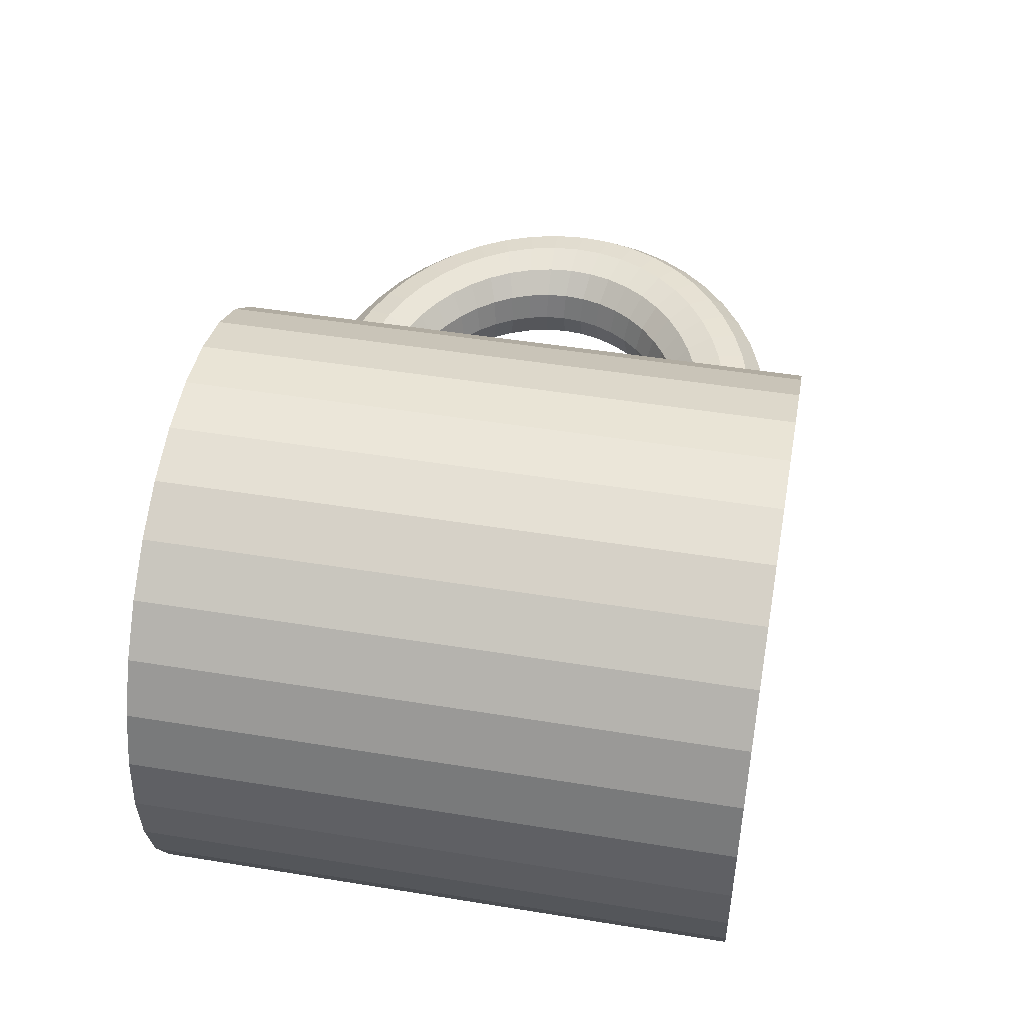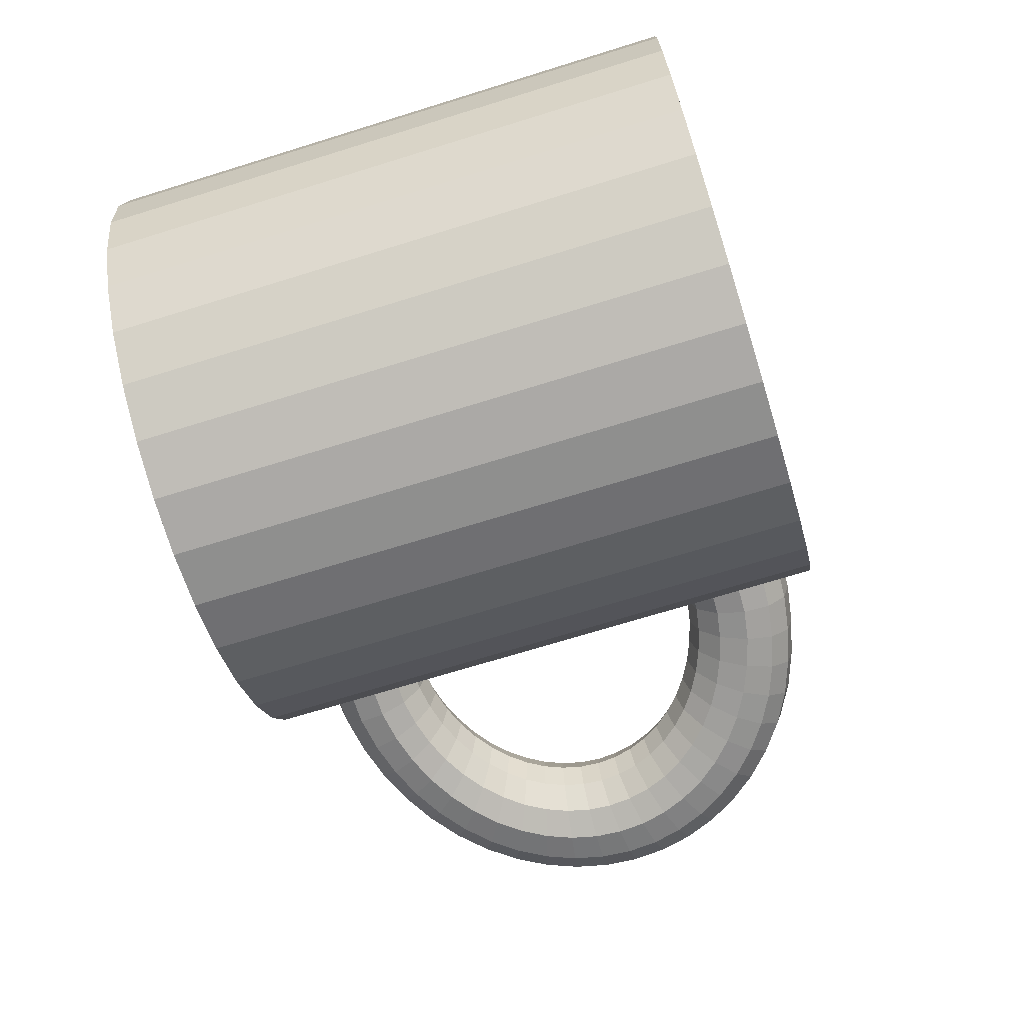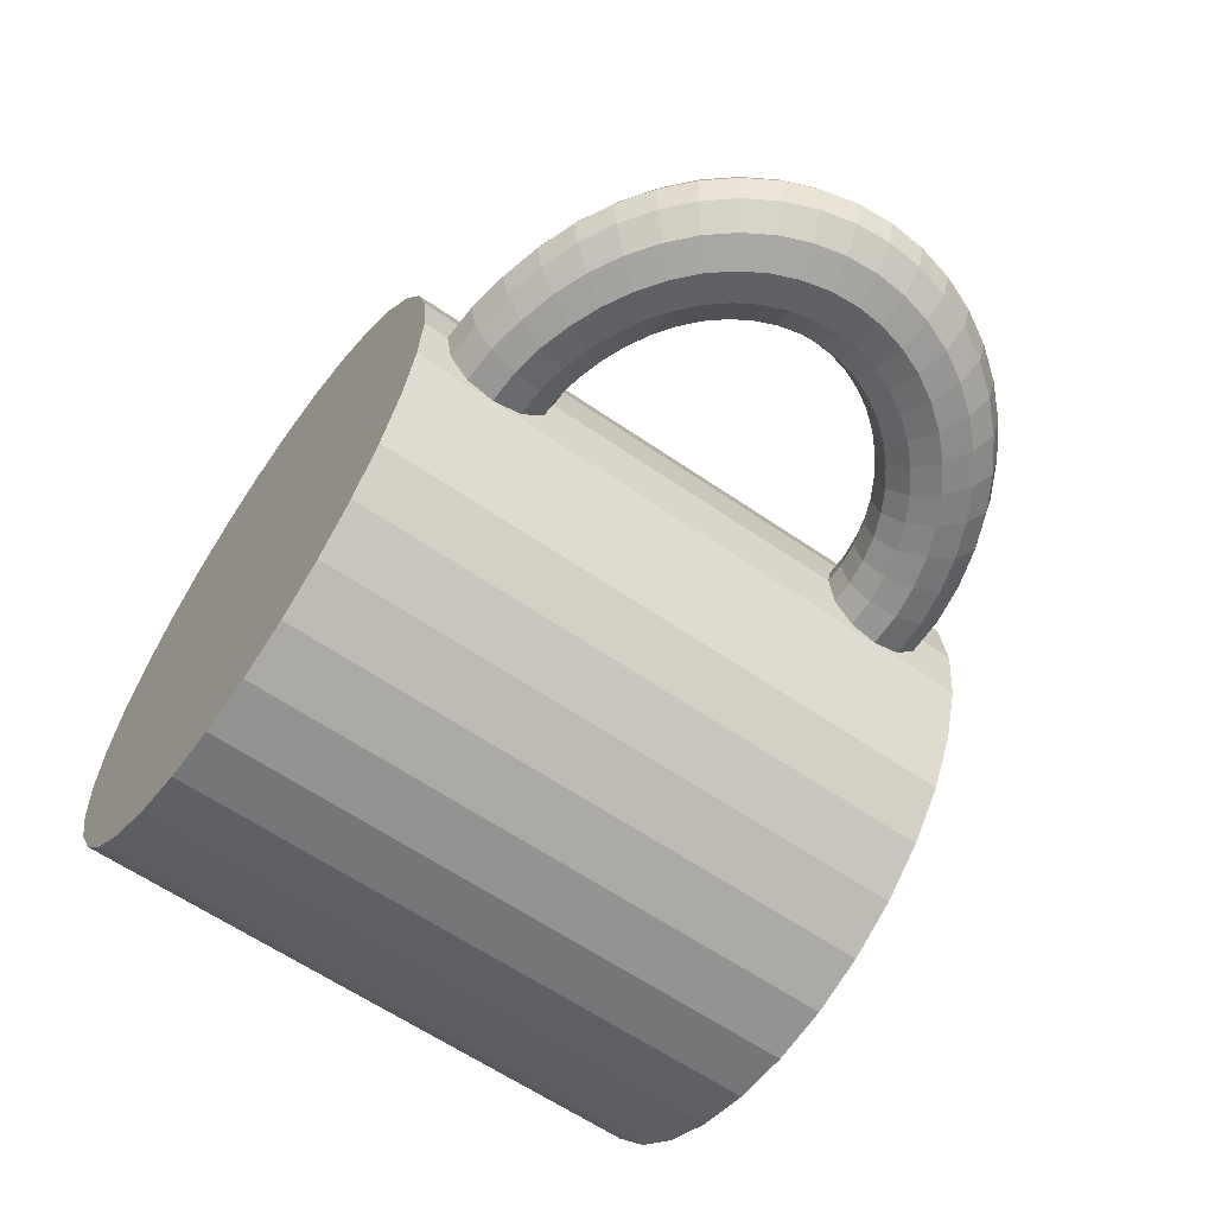
<metadata>
{"format":"obj","ext":"obj","renderer":"f3d","projection":"perspective","resolution":1024,"background":"white","views":[{"elev":47.5,"azim":-79.6,"up":"+Z"},{"elev":-70.5,"azim":-72.8,"up":"+Z"},{"elev":-61.7,"azim":55.0,"up":"+Z"}]}
</metadata>
<code>
o Cylinder
v 0 0.2208 -1
v 0 0.2914 -0.7281
v 0.1951 0.2208 -0.9808
v 0.1421 0.2914 -0.7142
v 0.3827 0.2208 -0.9239
v 0.2787 0.2914 -0.6727
v 0.5556 0.2208 -0.8315
v 0.4045 0.2914 -0.6054
v 0.7071 0.2208 -0.7071
v 0.5149 0.2914 -0.5149
v 0.8315 0.2208 -0.5556
v 0.6054 0.2914 -0.4045
v 0.9239 0.2208 -0.3827
v 0.6727 0.2914 -0.2787
v 0.9808 0.2208 -0.1951
v 0.7142 0.2914 -0.1421
v 1 0.2208 0
v 0.7281 0.2914 0
v 0.9808 0.2208 0.1951
v 0.7142 0.2914 0.1421
v 0.9239 0.2208 0.3827
v 0.6727 0.2914 0.2787
v 0.8315 0.2208 0.5556
v 0.6054 0.2914 0.4045
v 0.7071 0.2208 0.7071
v 0.5149 0.2914 0.5149
v 0.5556 0.2208 0.8315
v 0.4045 0.2914 0.6054
v 0.3827 0.2208 0.9239
v 0.2787 0.2914 0.6727
v 0.1951 0.2208 0.9808
v 0.1421 0.2914 0.7142
v 0 0.2208 1
v 0 0.2914 0.7281
v -0.1951 0.2208 0.9808
v -0.1421 0.2914 0.7142
v -0.3827 0.2208 0.9239
v -0.2787 0.2914 0.6727
v -0.5556 0.2208 0.8315
v -0.4045 0.2914 0.6054
v -0.7071 0.2208 0.7071
v -0.5149 0.2914 0.5149
v -0.8315 0.2208 0.5556
v -0.6054 0.2914 0.4045
v -0.9239 0.2208 0.3827
v -0.6727 0.2914 0.2787
v -0.9808 0.2208 0.1951
v -0.7142 0.2914 0.1421
v -1 0.2208 0
v -0.7281 0.2914 0
v -0.9808 0.2208 -0.1951
v -0.7142 0.2914 -0.1421
v -0.9239 0.2208 -0.3827
v -0.6727 0.2914 -0.2787
v -0.8315 0.2208 -0.5556
v -0.6054 0.2914 -0.4045
v -0.7071 0.2208 -0.7071
v -0.5149 0.2914 -0.5149
v -0.5556 0.2208 -0.8315
v -0.4045 0.2914 -0.6054
v -0.3827 0.2208 -0.9239
v -0.2787 0.2914 -0.6727
v -0.1951 0.2208 -0.9808
v -0.1421 0.2914 -0.7142
v 0.1951 2.221 -0.9808
v 0 2.221 -1
v 0.3827 2.221 -0.9239
v 0.5556 2.221 -0.8315
v 0.7071 2.221 -0.7071
v 0.8315 2.221 -0.5556
v 0.9239 2.221 -0.3827
v 0.9808 2.221 -0.1951
v 1 2.221 0
v 0.9808 2.221 0.1951
v 0.9239 2.221 0.3827
v 0.8315 2.221 0.5556
v 0.7071 2.221 0.7071
v 0.5556 2.221 0.8315
v 0.3827 2.221 0.9239
v 0.1951 2.221 0.9808
v 0 2.221 1
v -0.1951 2.221 0.9808
v -0.3827 2.221 0.9239
v -0.5556 2.221 0.8315
v -0.7071 2.221 0.7071
v -0.8315 2.221 0.5556
v -0.9239 2.221 0.3827
v -0.9808 2.221 0.1951
v -1 2.221 0
v -0.9808 2.221 -0.1951
v -0.9239 2.221 -0.3827
v -0.8315 2.221 -0.5556
v -0.7071 2.221 -0.7071
v -0.5556 2.221 -0.8315
v -0.3827 2.221 -0.9239
v -0.1951 2.221 -0.9808
v 0.1526 2.221 -0.7672
v 0 2.221 -0.7822
v 0.2993 2.221 -0.7227
v 0.4346 2.221 -0.6504
v 0.5531 2.221 -0.5531
v 0.6504 2.221 -0.4346
v 0.7227 2.221 -0.2993
v 0.7672 2.221 -0.1526
v 0.7822 2.221 0
v 0.7672 2.221 0.1526
v 0.7227 2.221 0.2993
v 0.6504 2.221 0.4346
v 0.5531 2.221 0.5531
v 0.4346 2.221 0.6504
v 0.2993 2.221 0.7227
v 0.1526 2.221 0.7672
v 0 2.221 0.7822
v -0.1526 2.221 0.7672
v -0.2993 2.221 0.7227
v -0.4346 2.221 0.6504
v -0.5531 2.221 0.5531
v -0.6504 2.221 0.4346
v -0.7227 2.221 0.2993
v -0.7672 2.221 0.1526
v -0.7822 2.221 0
v -0.7672 2.221 -0.1526
v -0.7227 2.221 -0.2993
v -0.6504 2.221 -0.4346
v -0.5531 2.221 -0.5531
v -0.4346 2.221 -0.6504
v -0.2993 2.221 -0.7227
v -0.1526 2.221 -0.7672
f 1 66 65 3
f 3 65 67 5
f 5 67 68 7
f 7 68 69 9
f 9 69 70 11
f 11 70 71 13
f 13 71 72 15
f 15 72 73 17
f 17 73 74 19
f 19 74 75 21
f 21 75 76 23
f 23 76 77 25
f 25 77 78 27
f 27 78 79 29
f 29 79 80 31
f 31 80 81 33
f 33 81 82 35
f 35 82 83 37
f 37 83 84 39
f 39 84 85 41
f 41 85 86 43
f 43 86 87 45
f 45 87 88 47
f 47 88 89 49
f 49 89 90 51
f 51 90 91 53
f 53 91 92 55
f 55 92 93 57
f 57 93 94 59
f 59 94 95 61
f 4 2 64 62 60 58 56 54 52 50 48 46 44 42 40 38 36 34 32 30 28 26 24 22 20 18 16 14 12 10 8 6
f 61 95 96 63
f 63 96 66 1
f 1 3 5 7 9 11 13 15 17 19 21 23 25 27 29 31 33 35 37 39 41 43 45 47 49 51 53 55 57 59 61 63
f 98 97 65 66
f 97 99 67 65
f 99 100 68 67
f 100 101 69 68
f 101 102 70 69
f 102 103 71 70
f 103 104 72 71
f 104 105 73 72
f 105 106 74 73
f 106 107 75 74
f 107 108 76 75
f 108 109 77 76
f 109 110 78 77
f 110 111 79 78
f 111 112 80 79
f 112 113 81 80
f 113 114 82 81
f 114 115 83 82
f 115 116 84 83
f 116 117 85 84
f 117 118 86 85
f 118 119 87 86
f 119 120 88 87
f 120 121 89 88
f 121 122 90 89
f 122 123 91 90
f 123 124 92 91
f 124 125 93 92
f 125 126 94 93
f 126 127 95 94
f 127 128 96 95
f 128 98 66 96
f 2 4 97 98
f 4 6 99 97
f 6 8 100 99
f 8 10 101 100
f 10 12 102 101
f 12 14 103 102
f 14 16 104 103
f 16 18 105 104
f 18 20 106 105
f 20 22 107 106
f 22 24 108 107
f 24 26 109 108
f 26 28 110 109
f 28 30 111 110
f 30 32 112 111
f 32 34 113 112
f 34 36 114 113
f 36 38 115 114
f 38 40 116 115
f 40 42 117 116
f 42 44 118 117
f 44 46 119 118
f 46 48 120 119
f 48 50 121 120
f 50 52 122 121
f 52 54 123 122
f 54 56 124 123
f 56 58 125 124
f 58 60 126 125
f 60 62 127 126
f 62 64 128 127
f 64 2 98 128
o Torus
v 0.9265 0.2998 0
v 0.9265 0.3242 -0.09578
v 0.9265 0.391 -0.1659
v 0.9265 0.4867 -0.1916
v 0.9265 0.5858 -0.1659
v 0.9265 0.6573 -0.09578
v 0.9265 0.6829 0
v 0.9265 0.6573 0.09578
v 0.9265 0.5871 0.1659
v 0.9265 0.4914 0.1916
v 0.9265 0.3956 0.1659
v 0.9265 0.3254 0.09578
v 0.8446 2.098 -0
v 0.8446 2.073 -0.09578
v 0.8446 2.005 -0.1659
v 0.8446 1.914 -0.1916
v 0.8446 1.825 -0.1659
v 0.8446 1.761 -0.09578
v 0.8446 1.738 -0
v 0.8446 1.761 0.09578
v 0.8446 1.825 0.1659
v 0.8446 1.914 0.1916
v 0.8446 2.005 0.1659
v 0.8446 2.073 0.09578
v 1.119 2.091 -0
v 1.116 2.066 -0.09578
v 1.105 1.999 -0.1659
v 1.092 1.909 -0.1916
v 1.078 1.821 -0.1659
v 1.067 1.758 -0.09578
v 1.064 1.735 -0
v 1.067 1.758 0.09578
v 1.078 1.821 0.1659
v 1.092 1.909 0.1916
v 1.105 1.999 0.1659
v 1.116 2.066 0.09578
v 1.256 2.067 -0
v 1.249 2.043 -0.09578
v 1.229 1.978 -0.1659
v 1.201 1.891 -0.1916
v 1.173 1.805 -0.1659
v 1.153 1.744 -0.09578
v 1.146 1.722 -0
v 1.153 1.744 0.09578
v 1.173 1.805 0.1659
v 1.201 1.891 0.1916
v 1.229 1.978 0.1659
v 1.249 2.043 0.09578
v 1.388 2.028 -0
v 1.377 2.005 -0.09578
v 1.347 1.943 -0.1659
v 1.307 1.86 -0.1916
v 1.266 1.779 -0.1659
v 1.236 1.721 -0.09578
v 1.225 1.7 -0
v 1.236 1.721 0.09578
v 1.266 1.779 0.1659
v 1.307 1.86 0.1916
v 1.347 1.943 0.1659
v 1.377 2.005 0.09578
v 1.513 1.973 -0
v 1.499 1.952 -0.09578
v 1.46 1.895 -0.1659
v 1.407 1.818 -0.1916
v 1.353 1.742 -0.1659
v 1.314 1.689 -0.09578
v 1.3 1.669 -0
v 1.314 1.689 0.09578
v 1.353 1.742 0.1659
v 1.407 1.818 0.1916
v 1.46 1.895 0.1659
v 1.499 1.952 0.09578
v 1.629 1.905 -0
v 1.612 1.886 -0.09578
v 1.565 1.834 -0.1659
v 1.5 1.764 -0.1916
v 1.435 1.696 -0.1659
v 1.387 1.648 -0.09578
v 1.37 1.63 -0
v 1.387 1.648 0.09578
v 1.435 1.696 0.1659
v 1.5 1.764 0.1916
v 1.565 1.834 0.1659
v 1.612 1.886 0.09578
v 1.734 1.825 -0
v 1.714 1.808 -0.09578
v 1.659 1.762 -0.1659
v 1.583 1.701 -0.1916
v 1.508 1.642 -0.1659
v 1.453 1.599 -0.09578
v 1.433 1.584 -0
v 1.453 1.599 0.09578
v 1.508 1.642 0.1659
v 1.583 1.701 0.1916
v 1.659 1.762 0.1659
v 1.714 1.808 0.09578
v 1.826 1.733 -0
v 1.804 1.718 -0.09578
v 1.742 1.68 -0.1659
v 1.657 1.629 -0.1916
v 1.572 1.579 -0.1659
v 1.511 1.544 -0.09578
v 1.488 1.531 -0
v 1.511 1.544 0.09578
v 1.572 1.579 0.1659
v 1.657 1.629 0.1916
v 1.742 1.68 0.1659
v 1.804 1.718 0.09578
v 1.904 1.632 -0
v 1.879 1.62 -0.09578
v 1.811 1.59 -0.1659
v 1.719 1.55 -0.1916
v 1.627 1.51 -0.1659
v 1.559 1.483 -0.09578
v 1.534 1.473 -0
v 1.559 1.483 0.09578
v 1.627 1.51 0.1659
v 1.719 1.55 0.1916
v 1.811 1.59 0.1659
v 1.879 1.62 0.09578
v 1.966 1.523 -0
v 1.939 1.515 -0.09578
v 1.867 1.493 -0.1659
v 1.768 1.464 -0.1916
v 1.67 1.436 -0.1659
v 1.598 1.417 -0.09578
v 1.571 1.41 -0
v 1.598 1.417 0.09578
v 1.67 1.436 0.1659
v 1.768 1.464 0.1916
v 1.867 1.493 0.1659
v 1.939 1.515 0.09578
v 2.01 1.409 -0
v 1.983 1.404 -0.09578
v 1.907 1.391 -0.1659
v 1.804 1.374 -0.1916
v 1.701 1.359 -0.1659
v 1.626 1.348 -0.09578
v 1.598 1.344 -0
v 1.626 1.348 0.09578
v 1.701 1.359 0.1659
v 1.804 1.374 0.1916
v 1.907 1.391 0.1659
v 1.983 1.404 0.09578
v 2.038 1.291 -0
v 2.009 1.289 -0.09578
v 1.932 1.286 -0.1659
v 1.826 1.282 -0.1916
v 1.72 1.278 -0.1659
v 1.643 1.276 -0.09578
v 1.615 1.276 -0
v 1.643 1.276 0.09578
v 1.72 1.278 0.1659
v 1.826 1.282 0.1916
v 1.932 1.286 0.1659
v 2.009 1.289 0.09578
v 2.047 1.172 -0
v 2.018 1.174 -0.09578
v 1.94 1.18 -0.1659
v 1.833 1.188 -0.1916
v 1.727 1.197 -0.1659
v 1.649 1.204 -0.09578
v 1.62 1.207 -0
v 1.649 1.204 0.09578
v 1.727 1.197 0.1659
v 1.833 1.189 0.1916
v 1.94 1.18 0.1659
v 2.018 1.174 0.09578
v 2.038 1.054 -0
v 2.009 1.059 -0.09578
v 1.932 1.074 -0.1659
v 1.826 1.095 -0.1916
v 1.72 1.116 -0.1659
v 1.643 1.132 -0.09578
v 1.615 1.138 -0
v 1.643 1.132 0.09578
v 1.72 1.117 0.1659
v 1.826 1.096 0.1916
v 1.932 1.075 0.1659
v 2.009 1.059 0.09578
v 2.01 0.9386 -0
v 1.983 0.9473 -0.09578
v 1.907 0.971 -0.1659
v 1.804 1.004 -0.1916
v 1.701 1.037 -0.1659
v 1.626 1.062 -0.09578
v 1.598 1.071 -0
v 1.626 1.062 0.09578
v 1.701 1.038 0.1659
v 1.804 1.005 0.1916
v 1.907 0.9721 0.1659
v 1.983 0.9476 0.09578
v 1.966 0.8283 -0
v 1.939 0.84 -0.09578
v 1.867 0.8723 -0.1659
v 1.768 0.9168 -0.1916
v 1.67 0.9615 -0.1659
v 1.598 0.9946 -0.09578
v 1.571 1.007 -0
v 1.598 0.9946 0.09578
v 1.67 0.9628 0.1659
v 1.768 0.9186 0.1916
v 1.867 0.8739 0.1659
v 1.939 0.8407 0.09578
v 1.904 0.7246 -0
v 1.879 0.7393 -0.09578
v 1.811 0.7795 -0.1659
v 1.719 0.8347 -0.1916
v 1.627 0.8901 -0.1659
v 1.559 0.9309 -0.09578
v 1.534 0.9459 -0
v 1.559 0.9311 0.09578
v 1.627 0.8918 0.1659
v 1.719 0.8369 0.1916
v 1.811 0.782 0.1659
v 1.879 0.7407 0.09578
v 1.826 0.6296 -0
v 1.804 0.6465 -0.09578
v 1.742 0.694 -0.1659
v 1.657 0.759 -0.1916
v 1.572 0.8242 -0.1659
v 1.511 0.8721 -0.09578
v 1.488 0.8897 -0
v 1.511 0.8726 0.09578
v 1.572 0.8263 0.1659
v 1.657 0.7625 0.1916
v 1.742 0.6979 0.1659
v 1.804 0.6492 0.09578
v 1.734 0.5449 -0
v 1.714 0.5631 -0.09578
v 1.659 0.617 -0.1659
v 1.583 0.6908 -0.1916
v 1.508 0.7648 -0.1659
v 1.453 0.819 -0.09578
v 1.433 0.8389 -0
v 1.453 0.8197 0.09578
v 1.508 0.7672 0.1659
v 1.583 0.6956 0.1916
v 1.659 0.6223 0.1659
v 1.714 0.5671 0.09578
v 1.629 0.4709 0
v 1.612 0.4901 -0.09578
v 1.565 0.5496 -0.1659
v 1.5 0.631 -0.1916
v 1.435 0.7126 -0.1659
v 1.387 0.7724 -0.09578
v 1.37 0.7943 0
v 1.387 0.7733 0.09578
v 1.435 0.7159 0.1659
v 1.5 0.6369 0.1916
v 1.565 0.5561 0.1659
v 1.612 0.4953 0.09578
v 1.513 0.4089 0
v 1.499 0.4308 -0.09578
v 1.46 0.4926 -0.1659
v 1.407 0.5804 -0.1916
v 1.353 0.6683 -0.1659
v 1.314 0.7328 -0.09578
v 1.3 0.7565 0
v 1.314 0.7339 0.09578
v 1.353 0.6723 0.1659
v 1.407 0.5872 0.1916
v 1.46 0.5001 0.1659
v 1.499 0.4346 0.09578
v 1.388 0.3635 0
v 1.377 0.3864 -0.09578
v 1.347 0.449 -0.1659
v 1.307 0.5394 -0.1916
v 1.266 0.6325 -0.1659
v 1.236 0.7007 -0.09578
v 1.225 0.7258 0
v 1.236 0.702 0.09578
v 1.266 0.637 0.1659
v 1.307 0.5469 0.1916
v 1.347 0.4547 0.1659
v 1.377 0.3876 0.09578
v 1.256 0.3299 0
v 1.249 0.3536 -0.09578
v 1.229 0.4184 -0.1659
v 1.201 0.5085 -0.1916
v 1.173 0.6054 -0.1659
v 1.153 0.6764 -0.09578
v 1.146 0.7025 0
v 1.153 0.6777 0.09578
v 1.173 0.61 0.1659
v 1.201 0.5162 0.1916
v 1.229 0.4229 0.1659
v 1.249 0.3549 0.09578
v 1.119 0.308 0
v 1.116 0.3321 -0.09578
v 1.105 0.3983 -0.1659
v 1.092 0.4904 -0.1916
v 1.078 0.5888 -0.1659
v 1.067 0.6611 -0.09578
v 1.064 0.6878 0
v 1.067 0.6624 0.09578
v 1.078 0.5929 0.1659
v 1.092 0.4979 0.1916
v 1.105 0.4029 0.1659
v 1.116 0.3334 0.09578
f 141 153 154 142
f 142 154 155 143
f 143 155 156 144
f 144 156 157 145
f 145 157 158 146
f 146 158 159 147
f 147 159 160 148
f 148 160 161 149
f 149 161 162 150
f 150 162 163 151
f 151 163 164 152
f 152 164 153 141
f 153 165 166 154
f 154 166 167 155
f 155 167 168 156
f 156 168 169 157
f 157 169 170 158
f 158 170 171 159
f 159 171 172 160
f 160 172 173 161
f 161 173 174 162
f 162 174 175 163
f 163 175 176 164
f 164 176 165 153
f 165 177 178 166
f 166 178 179 167
f 167 179 180 168
f 168 180 181 169
f 169 181 182 170
f 170 182 183 171
f 171 183 184 172
f 172 184 185 173
f 173 185 186 174
f 174 186 187 175
f 175 187 188 176
f 176 188 177 165
f 177 189 190 178
f 178 190 191 179
f 179 191 192 180
f 180 192 193 181
f 181 193 194 182
f 182 194 195 183
f 183 195 196 184
f 184 196 197 185
f 185 197 198 186
f 186 198 199 187
f 187 199 200 188
f 188 200 189 177
f 189 201 202 190
f 190 202 203 191
f 191 203 204 192
f 192 204 205 193
f 193 205 206 194
f 194 206 207 195
f 195 207 208 196
f 196 208 209 197
f 197 209 210 198
f 198 210 211 199
f 199 211 212 200
f 200 212 201 189
f 201 213 214 202
f 202 214 215 203
f 203 215 216 204
f 204 216 217 205
f 205 217 218 206
f 206 218 219 207
f 207 219 220 208
f 208 220 221 209
f 209 221 222 210
f 210 222 223 211
f 211 223 224 212
f 212 224 213 201
f 213 225 226 214
f 214 226 227 215
f 215 227 228 216
f 216 228 229 217
f 217 229 230 218
f 218 230 231 219
f 219 231 232 220
f 220 232 233 221
f 221 233 234 222
f 222 234 235 223
f 223 235 236 224
f 224 236 225 213
f 225 237 238 226
f 226 238 239 227
f 227 239 240 228
f 228 240 241 229
f 229 241 242 230
f 230 242 243 231
f 231 243 244 232
f 232 244 245 233
f 233 245 246 234
f 234 246 247 235
f 235 247 248 236
f 236 248 237 225
f 237 249 250 238
f 238 250 251 239
f 239 251 252 240
f 240 252 253 241
f 241 253 254 242
f 242 254 255 243
f 243 255 256 244
f 244 256 257 245
f 245 257 258 246
f 246 258 259 247
f 247 259 260 248
f 248 260 249 237
f 249 261 262 250
f 250 262 263 251
f 251 263 264 252
f 252 264 265 253
f 253 265 266 254
f 254 266 267 255
f 255 267 268 256
f 256 268 269 257
f 257 269 270 258
f 258 270 271 259
f 259 271 272 260
f 260 272 261 249
f 261 273 274 262
f 262 274 275 263
f 263 275 276 264
f 264 276 277 265
f 265 277 278 266
f 266 278 279 267
f 267 279 280 268
f 268 280 281 269
f 269 281 282 270
f 270 282 283 271
f 271 283 284 272
f 272 284 273 261
f 273 285 286 274
f 274 286 287 275
f 275 287 288 276
f 276 288 289 277
f 277 289 290 278
f 278 290 291 279
f 279 291 292 280
f 280 292 293 281
f 281 293 294 282
f 282 294 295 283
f 283 295 296 284
f 284 296 285 273
f 285 297 298 286
f 286 298 299 287
f 287 299 300 288
f 288 300 301 289
f 289 301 302 290
f 290 302 303 291
f 291 303 304 292
f 292 304 305 293
f 293 305 306 294
f 294 306 307 295
f 295 307 308 296
f 296 308 297 285
f 297 309 310 298
f 298 310 311 299
f 299 311 312 300
f 300 312 313 301
f 301 313 314 302
f 302 314 315 303
f 303 315 316 304
f 304 316 317 305
f 305 317 318 306
f 306 318 319 307
f 307 319 320 308
f 308 320 309 297
f 309 321 322 310
f 310 322 323 311
f 311 323 324 312
f 312 324 325 313
f 313 325 326 314
f 314 326 327 315
f 315 327 328 316
f 316 328 329 317
f 317 329 330 318
f 318 330 331 319
f 319 331 332 320
f 320 332 321 309
f 321 333 334 322
f 322 334 335 323
f 323 335 336 324
f 324 336 337 325
f 325 337 338 326
f 326 338 339 327
f 327 339 340 328
f 328 340 341 329
f 329 341 342 330
f 330 342 343 331
f 331 343 344 332
f 332 344 333 321
f 333 345 346 334
f 334 346 347 335
f 335 347 348 336
f 336 348 349 337
f 337 349 350 338
f 338 350 351 339
f 339 351 352 340
f 340 352 353 341
f 341 353 354 342
f 342 354 355 343
f 343 355 356 344
f 344 356 345 333
f 345 357 358 346
f 346 358 359 347
f 347 359 360 348
f 348 360 361 349
f 349 361 362 350
f 350 362 363 351
f 351 363 364 352
f 352 364 365 353
f 353 365 366 354
f 354 366 367 355
f 355 367 368 356
f 356 368 357 345
f 357 369 370 358
f 358 370 371 359
f 359 371 372 360
f 360 372 373 361
f 361 373 374 362
f 362 374 375 363
f 363 375 376 364
f 364 376 377 365
f 365 377 378 366
f 366 378 379 367
f 367 379 380 368
f 368 380 369 357
f 369 381 382 370
f 370 382 383 371
f 371 383 384 372
f 372 384 385 373
f 373 385 386 374
f 374 386 387 375
f 375 387 388 376
f 376 388 389 377
f 377 389 390 378
f 378 390 391 379
f 379 391 392 380
f 380 392 381 369
f 381 393 394 382
f 382 394 395 383
f 383 395 396 384
f 384 396 397 385
f 385 397 398 386
f 386 398 399 387
f 387 399 400 388
f 388 400 401 389
f 389 401 402 390
f 390 402 403 391
f 391 403 404 392
f 392 404 393 381
f 393 405 406 394
f 394 406 407 395
f 395 407 408 396
f 396 408 409 397
f 397 409 410 398
f 398 410 411 399
f 399 411 412 400
f 400 412 413 401
f 401 413 414 402
f 402 414 415 403
f 403 415 416 404
f 404 416 405 393
f 405 417 418 406
f 406 418 419 407
f 407 419 420 408
f 408 420 421 409
f 409 421 422 410
f 410 422 423 411
f 411 423 424 412
f 412 424 425 413
f 413 425 426 414
f 414 426 427 415
f 415 427 428 416
f 416 428 417 405
f 417 129 130 418
f 418 130 131 419
f 419 131 132 420
f 420 132 133 421
f 421 133 134 422
f 422 134 135 423
f 423 135 136 424
f 424 136 137 425
f 425 137 138 426
f 426 138 139 427
f 427 139 140 428
f 428 140 129 417

</code>
